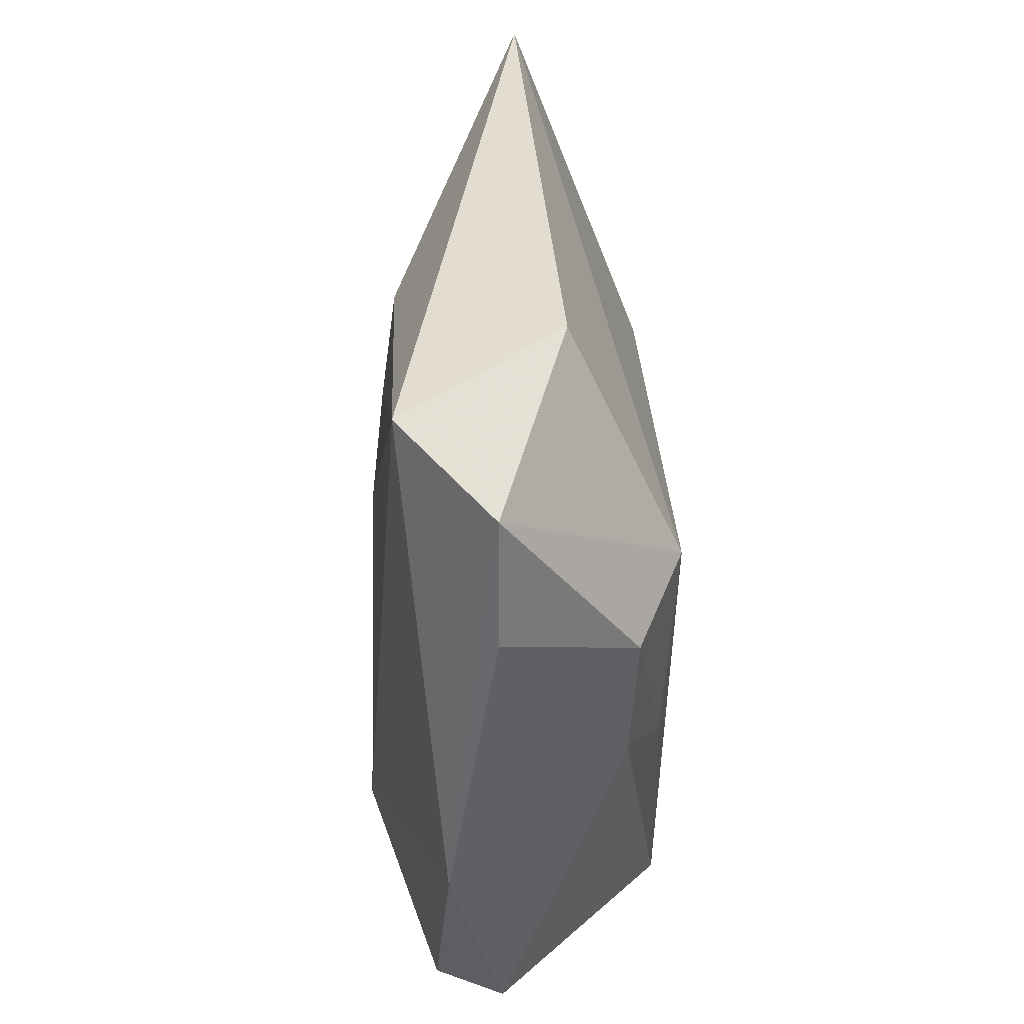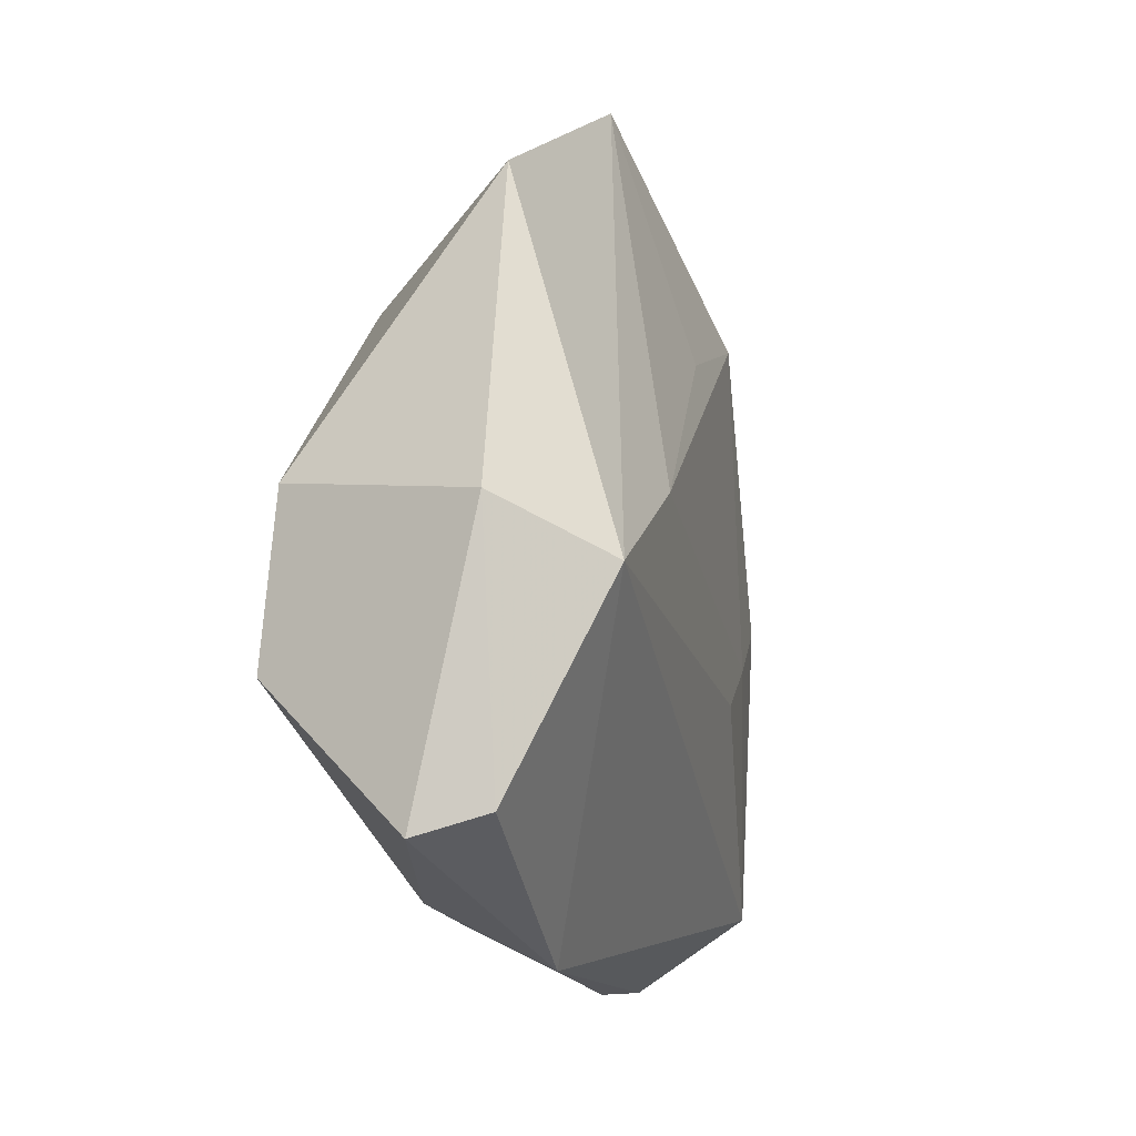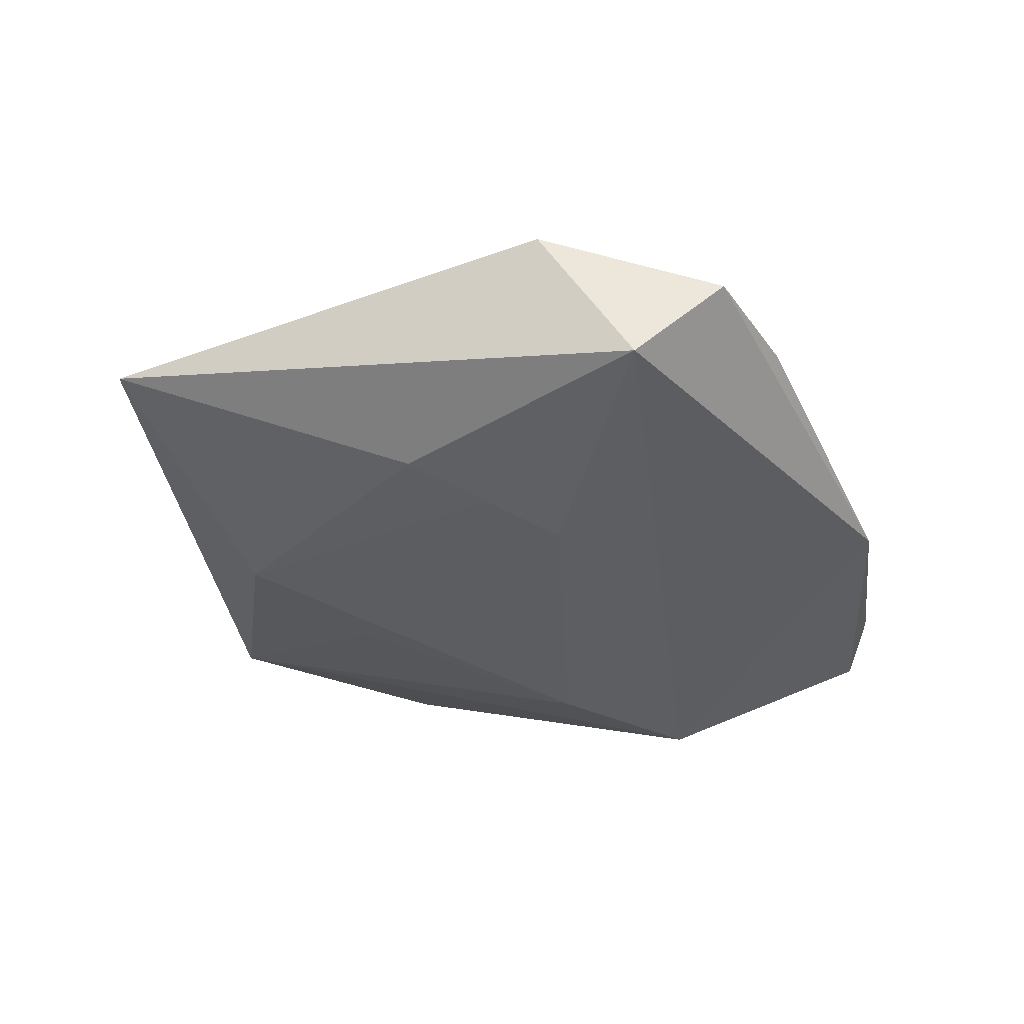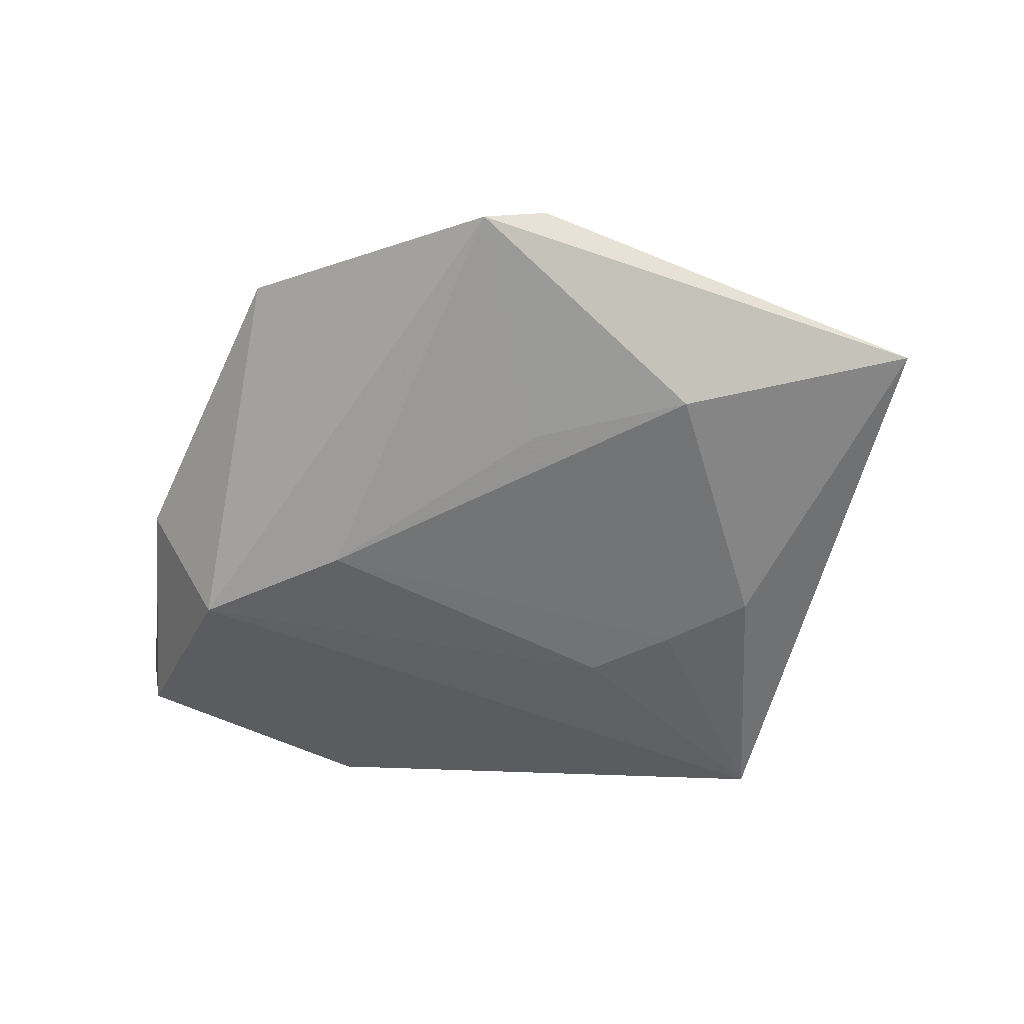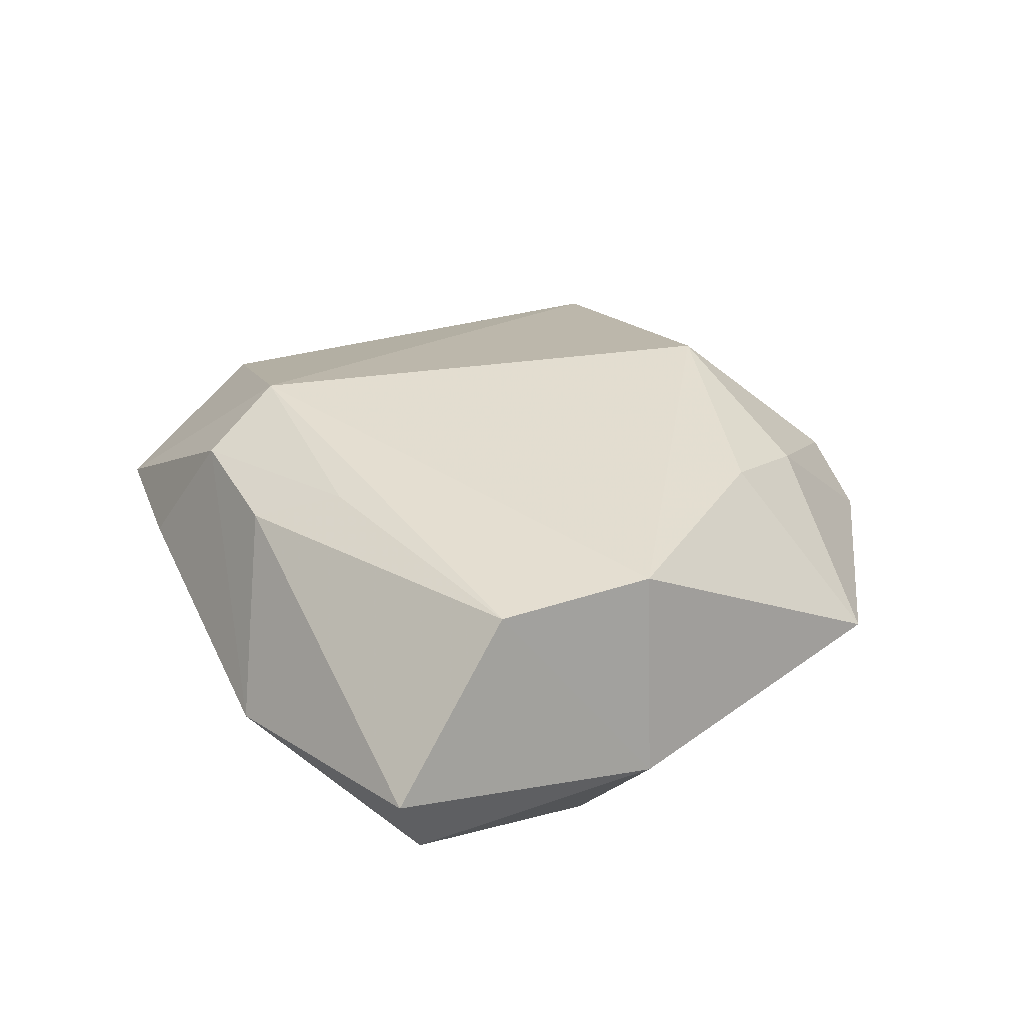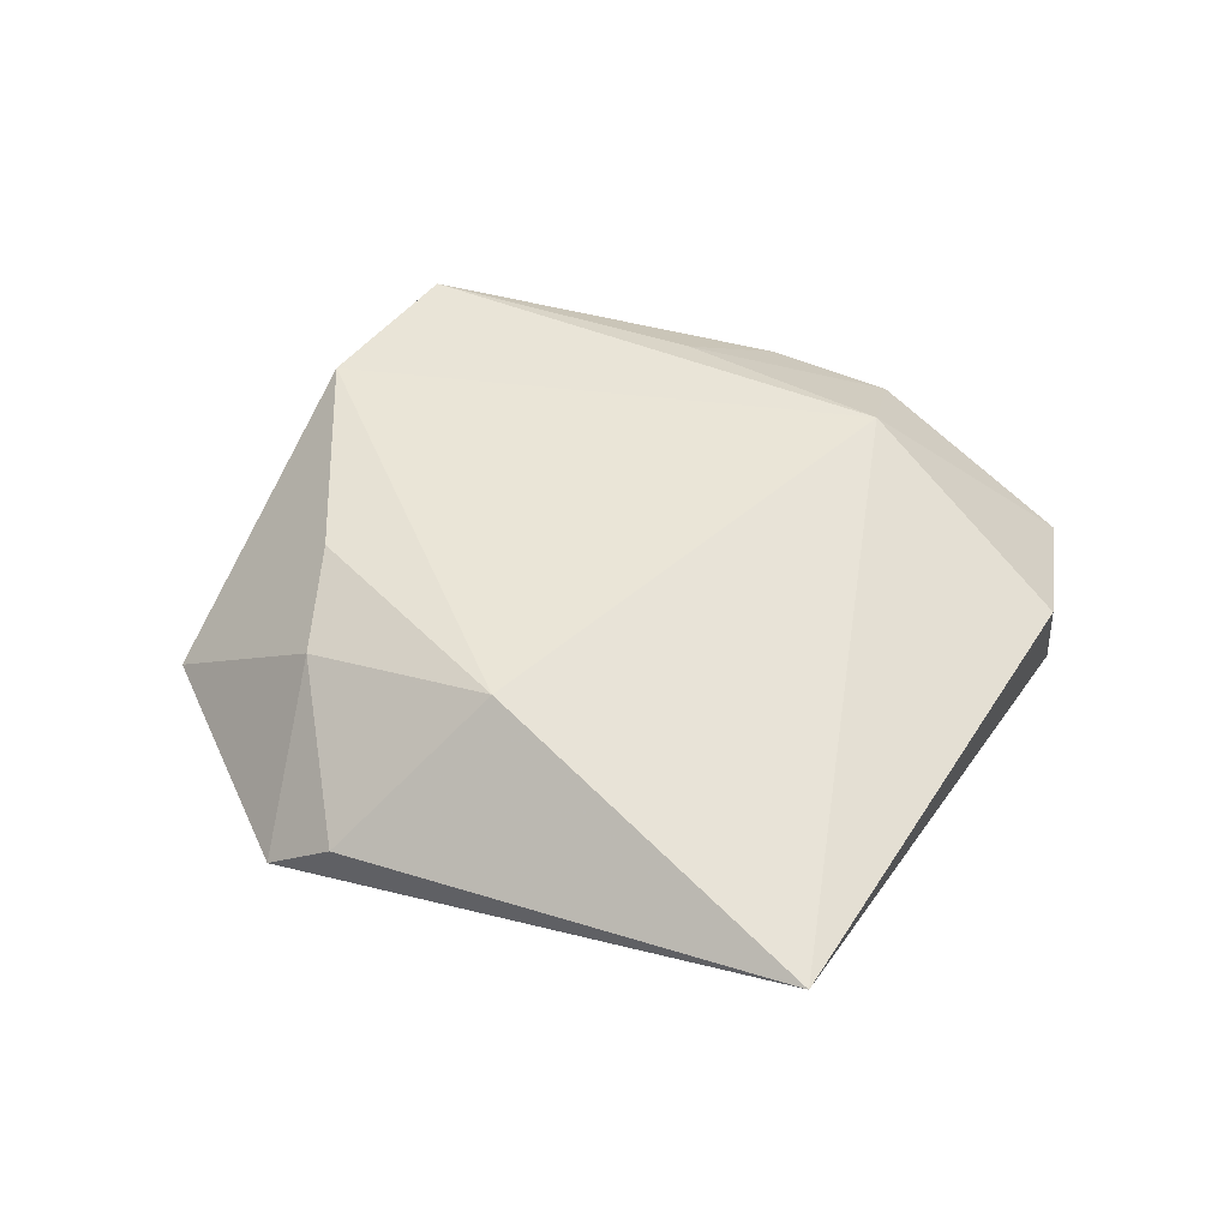
<metadata>
{"format":"obj","ext":"obj","renderer":"f3d","projection":"perspective","resolution":1024,"background":"white","views":[{"elev":-63.2,"azim":-89.4,"up":"+Y"},{"elev":-1.3,"azim":107.9,"up":"+Y"},{"elev":-34.4,"azim":-52.9,"up":"+Z"},{"elev":-52.4,"azim":-177.4,"up":"+Z"},{"elev":35.2,"azim":77.0,"up":"+Z"},{"elev":44.4,"azim":-132.6,"up":"+Z"}]}
</metadata>
<code>
v -0.008591 0.04633 0.000368
v -0.03803 -0.02804 0.005504
v -0.02443 0.02656 -0.01183
v 0.01865 0.008994 -0.01724
v 0.02209 -0.03605 -0.007178
v -0.05274 0.02368 0.0005448
v 0.03538 0.002115 -0.01773
v -0.03206 -0.004765 -0.01253
v 0.04239 0.008415 -0.006848
v 0.02603 0.03993 -0.003608
v -0.006335 0.02344 -0.01301
v 0.03932 -0.008348 0.01586
v -0.01081 -0.04284 -0.001416
v -0.00623 -0.03541 0.01267
v 0.007011 0.03617 0.009707
v 0.007815 -0.03173 0.01175
v -0.03232 -0.03688 -0.01134
v 0.04765 -0.02185 -0.001834
v -0.014 0.02912 0.01479
v -0.01248 -0.02682 0.01723
v -0.01238 -0.01205 -0.01512
v 0.04602 -0.01948 -0.009468
v 0.03536 0.009518 0.01549
v -0.02211 -0.008598 -0.01398
v -0.001478 0.04934 -0.005245
v 0.0116 -0.02191 0.01556
v -0.02515 -0.04453 -0.001243
v 0.01491 0.0272 0.01376
f 2 20 6
f 6 17 2
f 6 20 19
f 8 17 6
f 17 7 5
f 6 19 1
f 27 2 17
f 17 5 27
f 27 5 13
f 20 2 27
f 26 12 20
f 28 19 23
f 23 19 20
f 20 12 23
f 21 7 17
f 18 5 22
f 22 5 7
f 3 8 6
f 16 5 18
f 18 12 16
f 12 26 16
f 9 22 7
f 18 22 9
f 9 12 18
f 9 23 12
f 8 3 24
f 17 8 24
f 24 21 17
f 13 5 14
f 5 16 14
f 14 27 13
f 20 27 14
f 14 26 20
f 14 16 26
f 15 19 28
f 15 1 19
f 6 1 25
f 25 3 6
f 1 15 25
f 4 25 7
f 7 21 4
f 21 24 4
f 4 24 3
f 23 9 10
f 10 25 15
f 10 9 7
f 7 25 10
f 28 23 10
f 10 15 28
f 3 25 11
f 11 4 3
f 25 4 11

</code>
